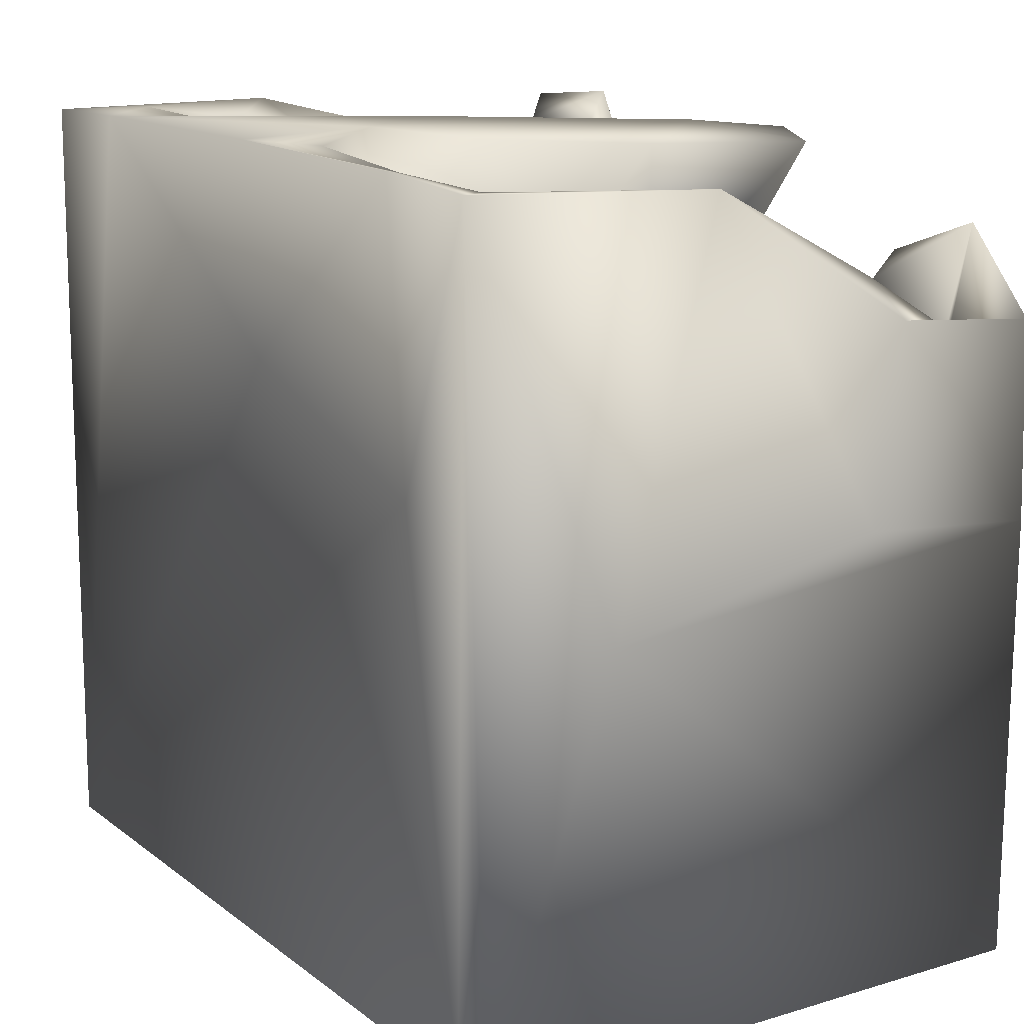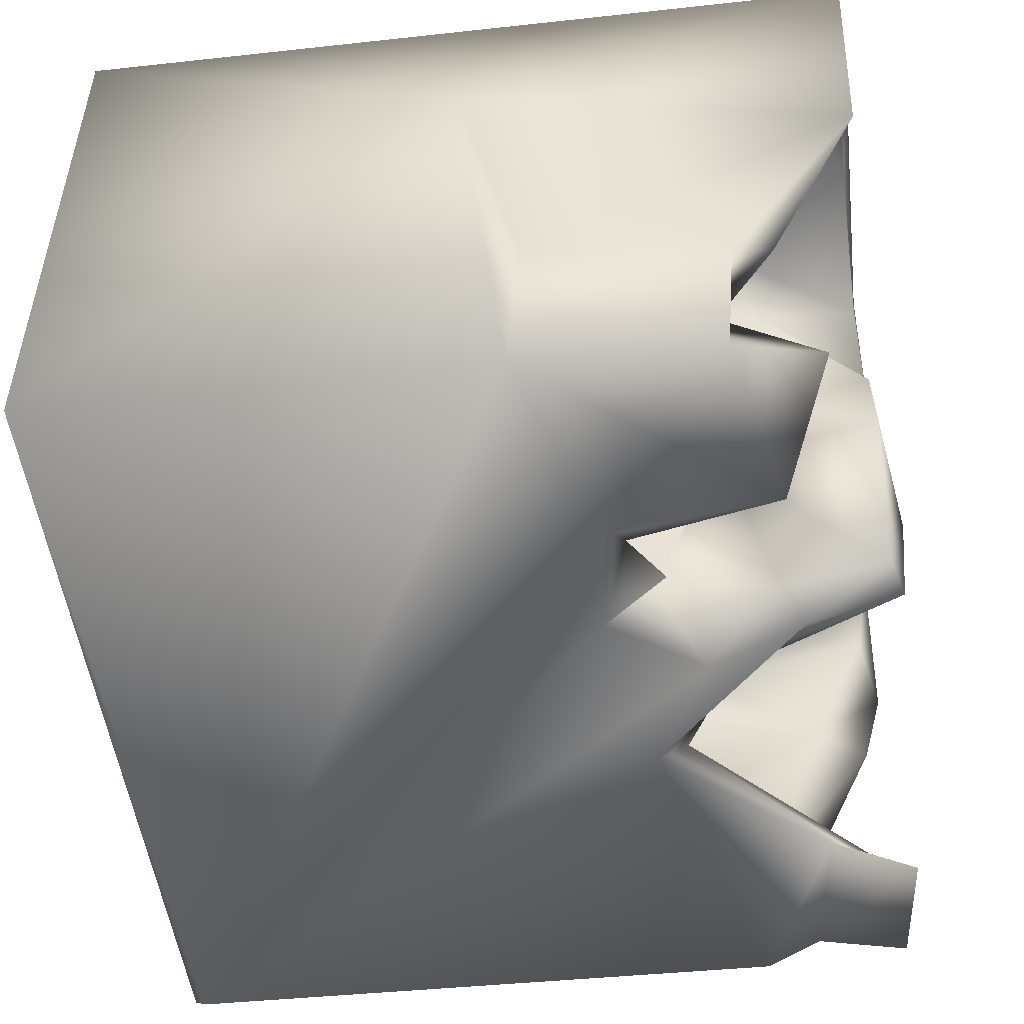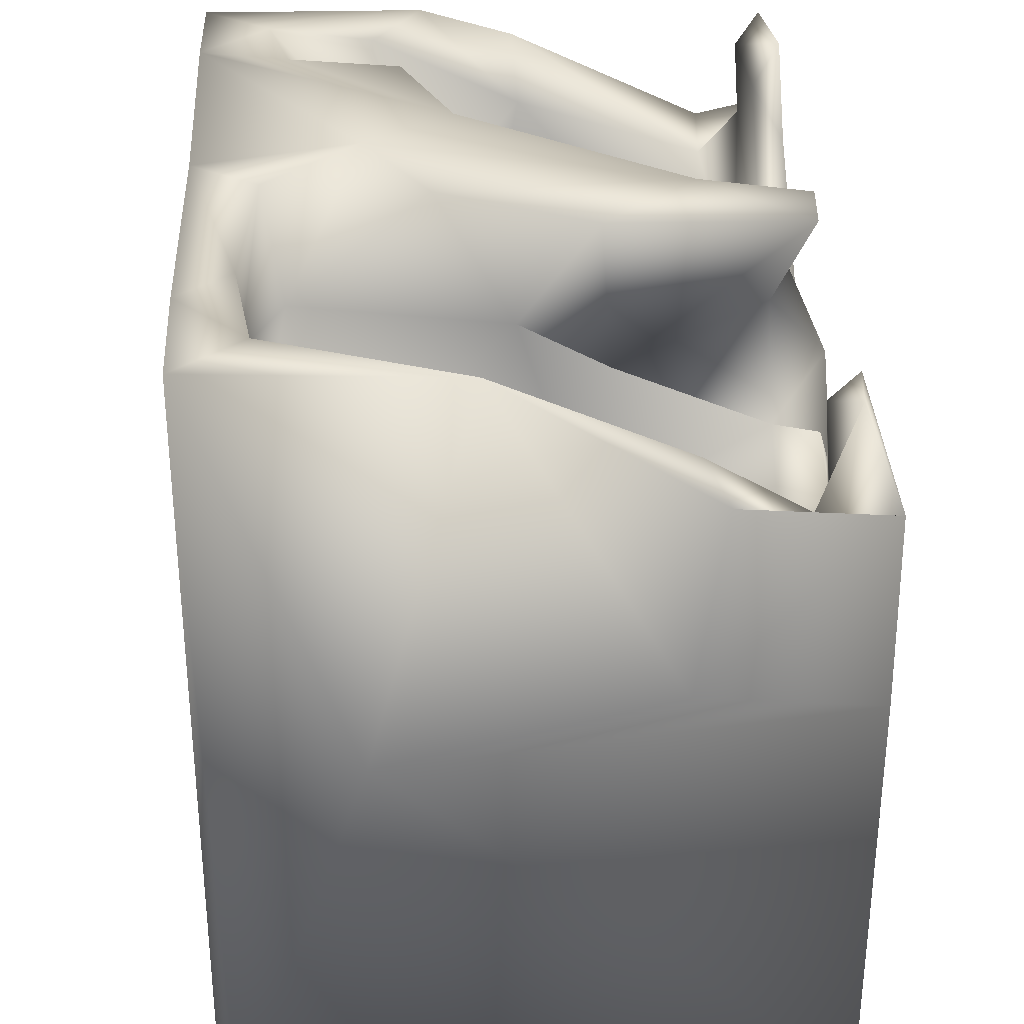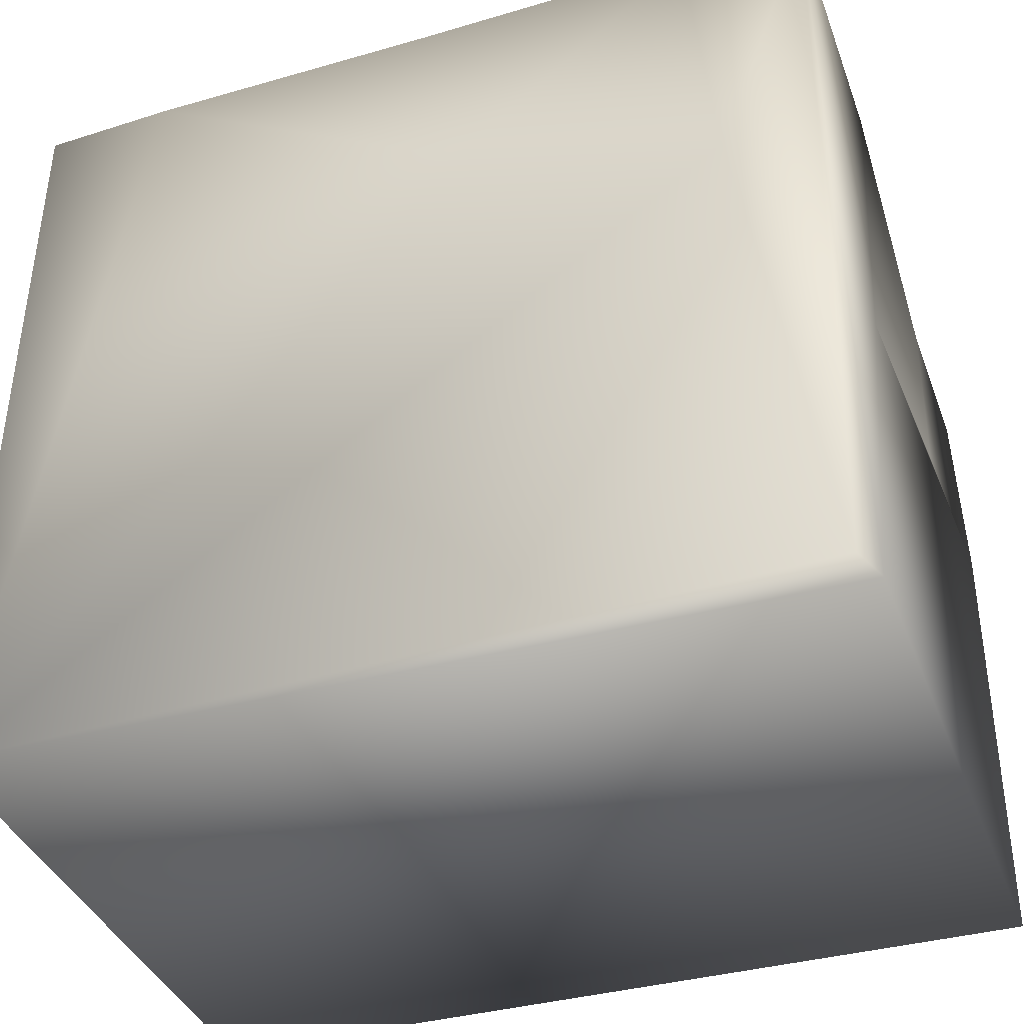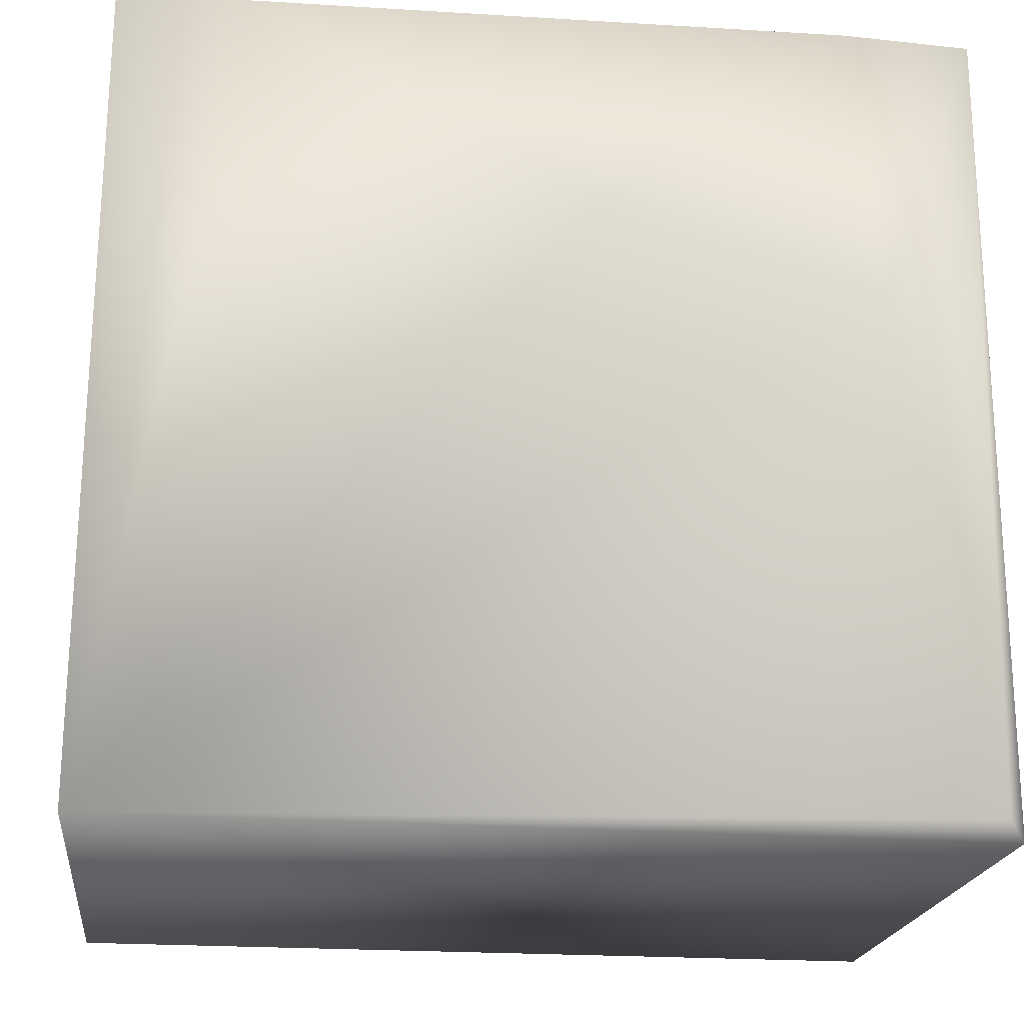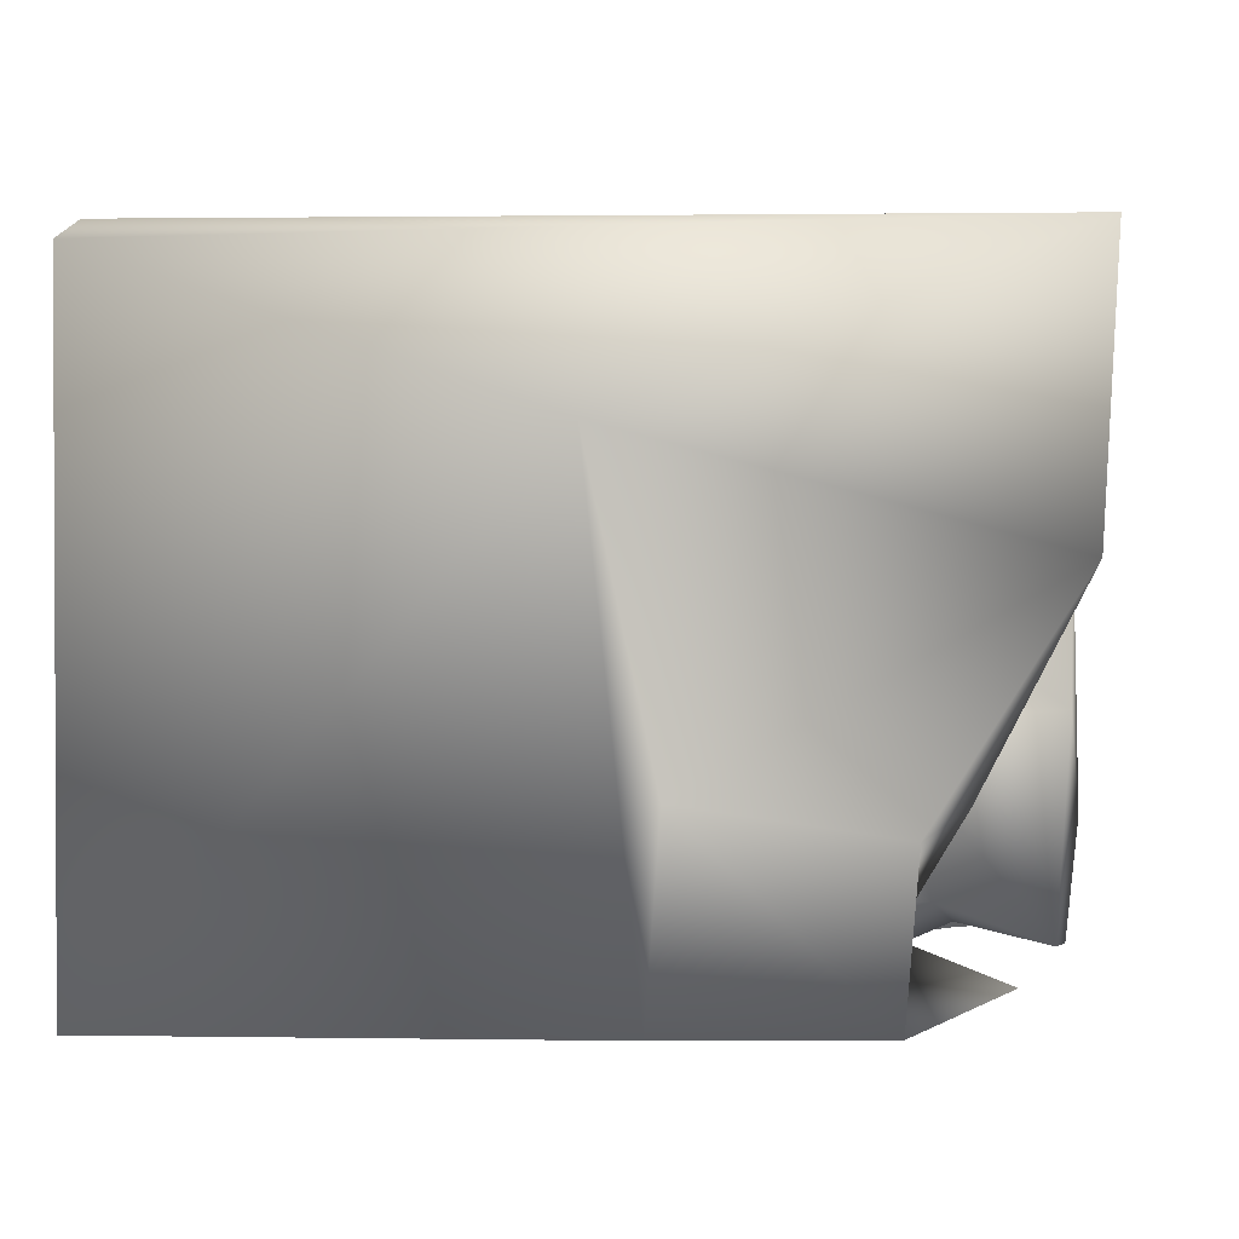
<metadata>
{"format":"obj","ext":"obj","renderer":"f3d","projection":"perspective","resolution":1024,"background":"white","views":[{"elev":14.8,"azim":57.9,"up":"+Y"},{"elev":-50.4,"azim":96.6,"up":"+Z"},{"elev":31.4,"azim":86.2,"up":"+Y"},{"elev":-38.7,"azim":19.9,"up":"+Y"},{"elev":-20.3,"azim":-6.9,"up":"+Y"},{"elev":0.9,"azim":93.4,"up":"+Z"}]}
</metadata>
<code>
o Liquid_Domain
v -8.476 -9.088 6.211
v 8.134 -8.756 6.217
v 8.471 -9.101 5.874
v -8.474 -9.099 -5.872
v 8.421 -9.091 -6.188
v -8.134 -8.756 -6.217
v 8.468 -0.1647 -6.18
v 8.432 -1.164 3.146
v 1.023 3.022 6.213
v -8.462 5.749 -0.1623
v 6.443 1.434 6.188
v 6.838 -3.144 3.503
v 6.798 -3.637 0.3045
v -8.388 6.877 6.13
v 7.643 -1.73 3.142
v 6.827 -2.116 -1.255
v 4.893 -2.019 2.843
v 8.357 0.08709 -2.628
v 5.915 -0.3209 0.8139
v 7.829 -0.811 -1.857
v 6.76 -0.5374 4.37
v 5.605 -1.71 -4.623
v -8.293 3.635 -6.192
v -1.665 1.727 -6.144
v 4.416 1.199 -6.148
v 6.048 -0.3938 3.665
v 3.271 -1.446 -0.8265
v 5.184 -1.57 -2.065
v 5.968 -1.338 -2.079
v 7.125 -1.567 -3.488
v 7.255 -0.4954 -5.155
v 5.107 -0.004158 -0.8647
v -4.177 -1.327 -1.9
v 3.644 -0.8056 -2.918
v 2.052 0.9586 -6.155
v 7.525 0.6605 1.613
v 3.365 0.858 -1.218
v 3.447 -0.6353 0.3211
v -5.946 0.8986 -0.4371
v -5.754 -0.775 -2.627
v 7.847 0.6674 -3.164
v -3.04 0.3853 -3.051
v -6.051 0.5221 -3.074
v 3.232 0.5379 -4.968
v 8.35 3.726 -6.153
v 7.476 1.653 4.185
v 2.874 0.01174 2.657
v 5.034 0.3152 3.129
v -3.452 0.7747 -1.28
v 0.753 2.9 -6.161
v 8.377 6.903 6.168
v 5.5 0.831 4.683
v 2.891 1.692 3.47
v -5.408 2.504 0.2588
v -1.655 1.379 -4.379
v -4.84 2.012 -5.197
v 6.574 1.686 -5.326
v 3.799 1.549 -5.76
v 3.073 1.239 5.206
v -1.27 1.471 -0.8791
v -7.028 2.402 -0.08478
v -5.532 1.646 -4.103
v 6.825 3.813 5.267
v -6.973 2.553 1.553
v -0.9229 2.339 0.3798
v 7.241 3.057 -1.958
v 1.844 1.906 -4.977
v 7.871 3.561 -4.679
v -2.13 2.352 -5.378
v 2.8 2.243 -5.751
v 5.872 7.027 6.166
v 7.492 3.878 2.409
v 7.677 5.362 -0.4403
v 7.905 4.746 -2.705
v -0.3589 3.384 -5.118
v -4.653 5.12 -6.062
v 1.483 4.616 4.398
v 2.216 4.461 0.0652
v -2.455 3.806 0.8139
v -0.2161 2.982 -3.683
v 4.756 4.018 -5.41
v 2.467 4.229 5.238
v -1.973 3.387 4.532
v -0.7755 3.41 3.774
v -2.032 2.515 2.857
v -1.642 3.956 2.537
v -0.2015 3.18 0.4583
v 2.238 3.486 -1.744
v 8.333 3.971 -3.192
v -6.84 3.962 -4.575
v 1.527 4.461 -4.851
v 4.678 4.559 -6.029
v 6.338 6.073 4.806
v -6.336 3.272 2.423
v -8.319 4.261 -4.703
v 0.856 4.872 -5.275
v -6.916 5.212 -0.5783
v 0.2039 4.817 -2.233
v -7.185 4.744 -5.469
v -7.8 4.77 -6.011
v 7.492 5.487 -5.482
v -5.743 6.962 6.155
v 8.345 6.645 1.055
v -5.664 5.936 -5.523
v 6.759 6.674 4.835
v 1.479 6.884 1.601
v 7.579 6.346 2.043
v -6.467 4.727 2.713
v -7.184 6.599 2.526
v -3.59 5.922 1.055
v -1.222 5.17 -0.405
v 0.3203 7.032 6.099
v 2.767 6.744 -1.46
v -7.874 6.418 -0.4974
v 2.455 6.519 -5.498
v 1.648 6.751 -5.542
v -7.77 6.091 -5.438
v -5.196 6.763 1.988
v -8.272 6.637 -6.002
v -5.653 6.893 -6.036
v 4.499 6.79 5.131
v -5.524 6.85 4.319
v -8.143 6.908 1.463
v -7.045 6.968 4.724
v 0.9965 6.899 4.783
v -0.6108 7.009 2.87
v -1.959 7.007 1.027
v 1.47 6.992 -3.348
f 1 3 2
f 3 1 5
f 5 1 4
f 5 4 6
f 3 5 8
f 8 5 7
f 1 10 4
f 5 6 7
f 2 11 1
f 12 13 17
f 12 15 13
f 16 17 13
f 8 7 18
f 17 21 12
f 6 4 23
f 7 6 25
f 17 16 19
f 15 20 13
f 12 21 15
f 13 20 16
f 30 29 16
f 30 22 28
f 6 35 25
f 28 27 38
f 27 28 34
f 16 20 30
f 28 29 30
f 28 22 34
f 22 30 31
f 46 15 21
f 26 21 17
f 26 17 19
f 15 36 20
f 28 38 32
f 29 28 32
f 46 36 15
f 38 27 37
f 16 29 19
f 27 34 37
f 33 40 39
f 20 41 30
f 41 31 30
f 34 22 44
f 44 22 31
f 1 11 9
f 26 52 21
f 32 38 47
f 19 29 32
f 33 42 40
f 4 10 23
f 18 7 45
f 52 46 21
f 26 19 48
f 48 32 47
f 48 19 32
f 47 38 37
f 49 42 33
f 6 23 24
f 2 51 11
f 51 2 3
f 52 26 48
f 48 47 53
f 53 47 37
f 39 49 33
f 40 43 61
f 37 34 44
f 31 57 44
f 6 24 50
f 6 50 35
f 3 8 51
f 48 53 52
f 39 54 49
f 40 61 39
f 60 42 49
f 40 56 43
f 40 42 56
f 37 44 67
f 59 52 53
f 49 54 65
f 49 65 60
f 62 61 43
f 60 55 42
f 43 56 62
f 56 42 55
f 44 58 67
f 44 57 58
f 25 35 58
f 52 59 63
f 52 63 46
f 53 37 78
f 66 41 20
f 37 67 78
f 41 68 31
f 69 56 55
f 58 70 67
f 70 58 35
f 9 11 71
f 46 72 36
f 64 54 39
f 64 39 61
f 20 73 66
f 57 31 68
f 75 69 55
f 67 35 50
f 35 67 70
f 24 23 76
f 14 10 1
f 53 77 59
f 94 54 64
f 36 72 20
f 72 73 20
f 65 54 79
f 67 88 78
f 66 74 41
f 60 80 55
f 55 80 75
f 62 56 90
f 57 81 58
f 75 24 69
f 82 59 77
f 84 85 83
f 79 87 65
f 65 87 60
f 61 62 97
f 98 80 60
f 88 67 91
f 41 74 68
f 89 18 45
f 10 95 23
f 58 81 92
f 58 92 25
f 59 82 93
f 84 86 85
f 77 53 78
f 89 45 68
f 56 99 90
f 56 69 99
f 67 50 91
f 24 75 96
f 24 96 50
f 93 63 59
f 83 85 86
f 87 98 60
f 68 101 57
f 7 25 92
f 63 105 46
f 84 83 86
f 46 105 72
f 94 108 54
f 18 89 103
f 74 89 68
f 98 75 80
f 57 101 81
f 101 68 45
f 95 100 23
f 69 24 76
f 96 91 50
f 7 92 45
f 1 102 14
f 11 51 71
f 94 64 108
f 8 18 103
f 64 61 97
f 79 54 110
f 87 79 111
f 87 111 98
f 99 100 90
f 100 95 90
f 69 104 99
f 76 104 69
f 1 9 102
f 93 82 121
f 105 63 93
f 64 109 108
f 97 109 64
f 73 74 66
f 97 62 90
f 103 89 74
f 88 91 115
f 76 23 100
f 9 112 102
f 77 125 82
f 51 8 103
f 72 105 107
f 108 118 54
f 106 77 78
f 107 73 72
f 79 110 111
f 78 88 113
f 10 114 95
f 88 115 113
f 90 95 114
f 98 116 75
f 116 96 75
f 115 91 96
f 119 100 99
f 119 99 117
f 92 81 101
f 45 92 101
f 110 54 118
f 97 90 114
f 100 120 76
f 82 125 121
f 77 106 126
f 122 118 108
f 110 118 127
f 78 113 106
f 73 103 74
f 128 111 127
f 111 128 98
f 98 128 116
f 99 104 117
f 96 116 115
f 71 112 9
f 108 109 124
f 123 114 10
f 114 123 97
f 111 110 127
f 107 103 73
f 76 120 104
f 100 119 120
f 93 121 105
f 108 124 122
f 14 123 10
f 126 125 77
f 123 109 97
f 119 117 120
f 117 104 120
f 102 124 14
f 121 125 112
f 71 121 112
f 105 121 71
f 124 123 14
f 102 122 124
f 125 126 112
f 51 105 71
f 127 122 102
f 126 102 112
f 51 103 105
f 124 109 123
f 127 118 122
f 126 127 102
f 107 105 103
f 106 128 126
f 113 128 106
f 126 128 127
f 113 115 128
f 115 116 128

</code>
